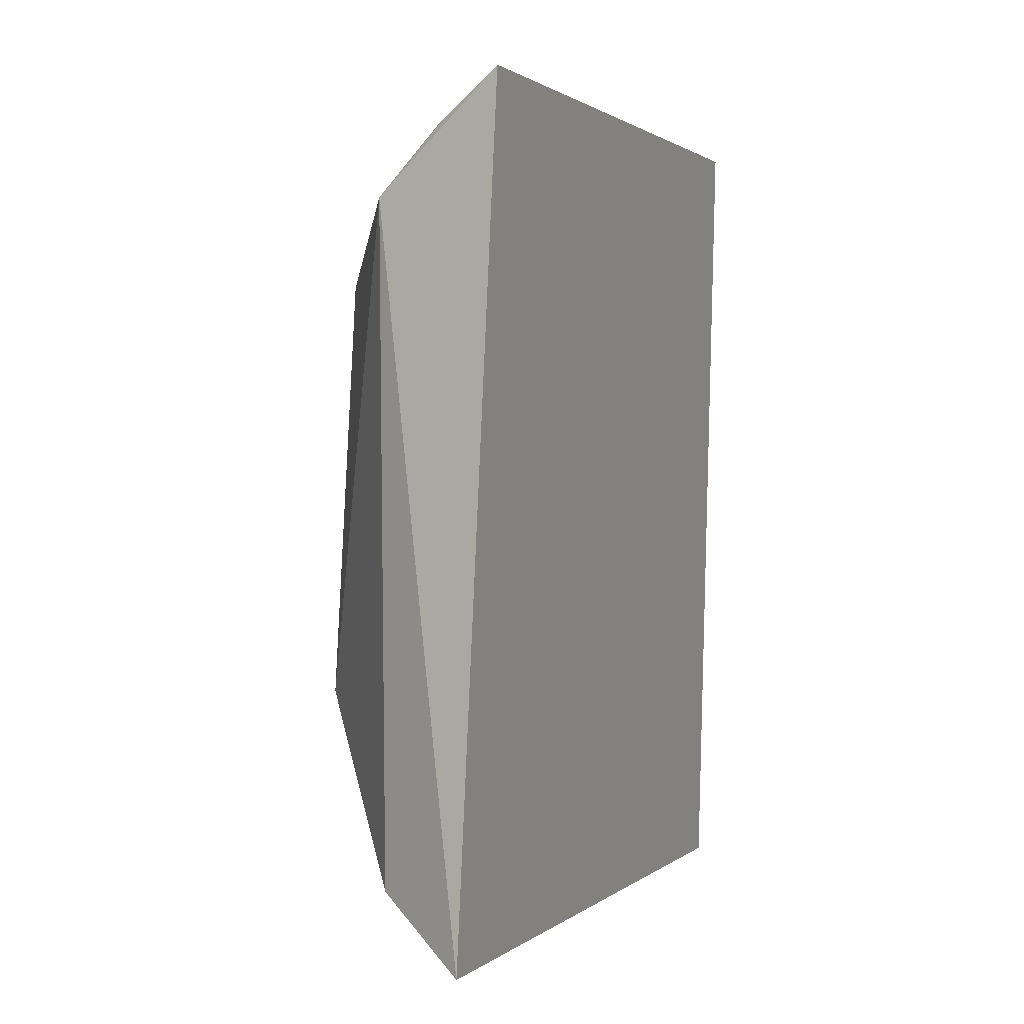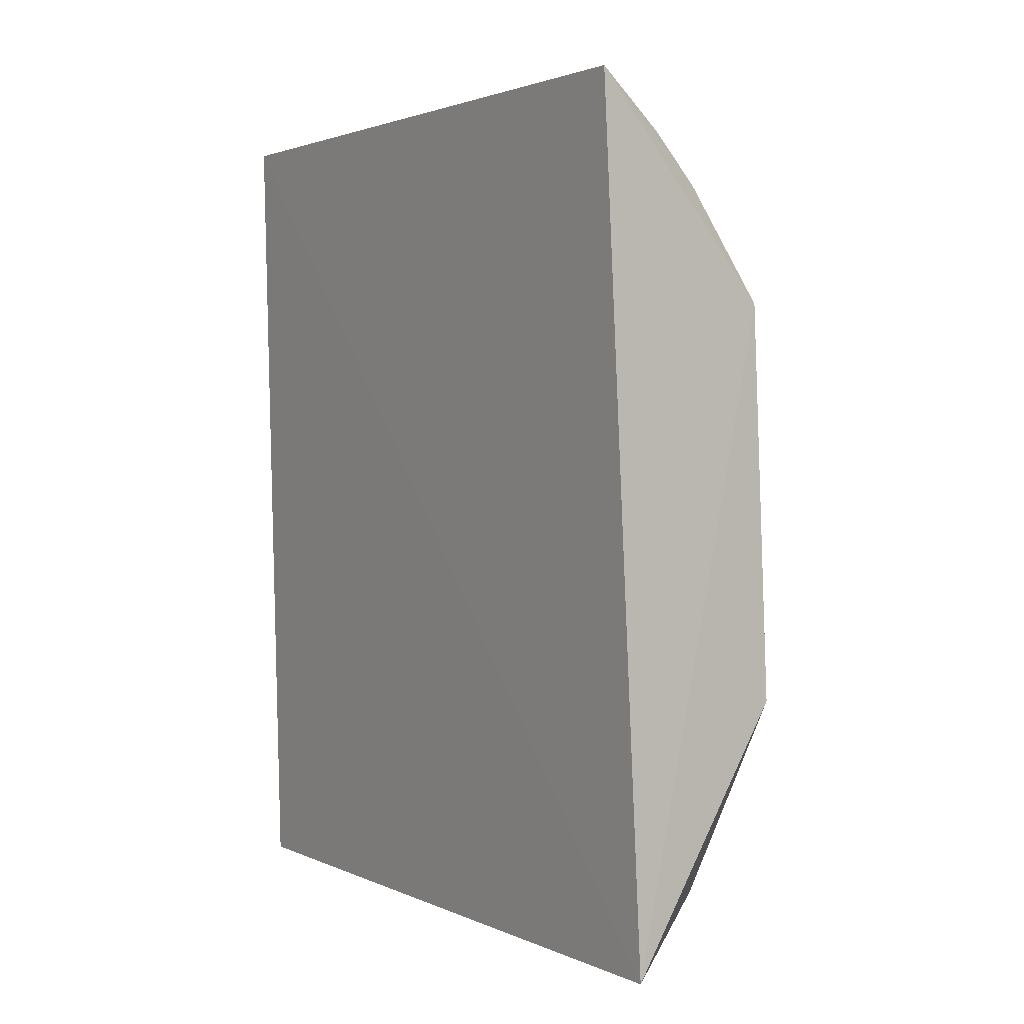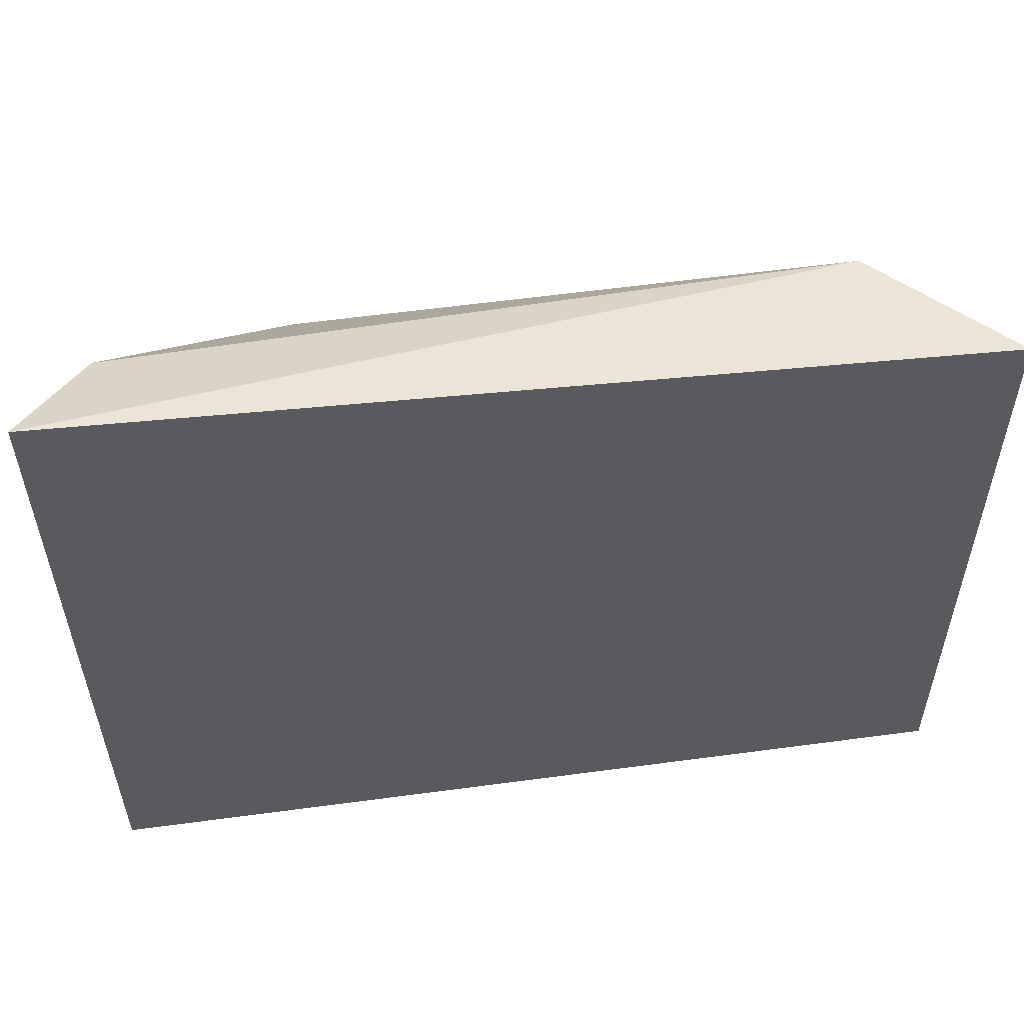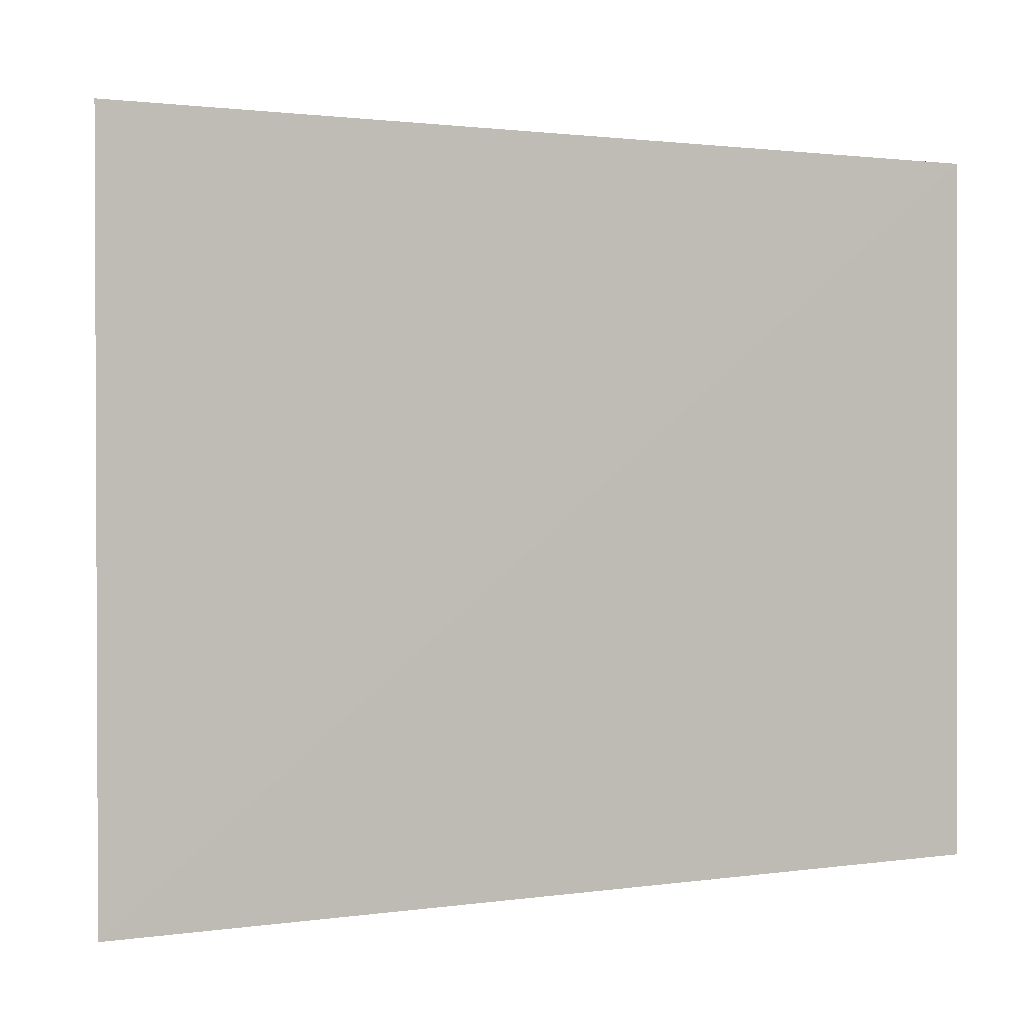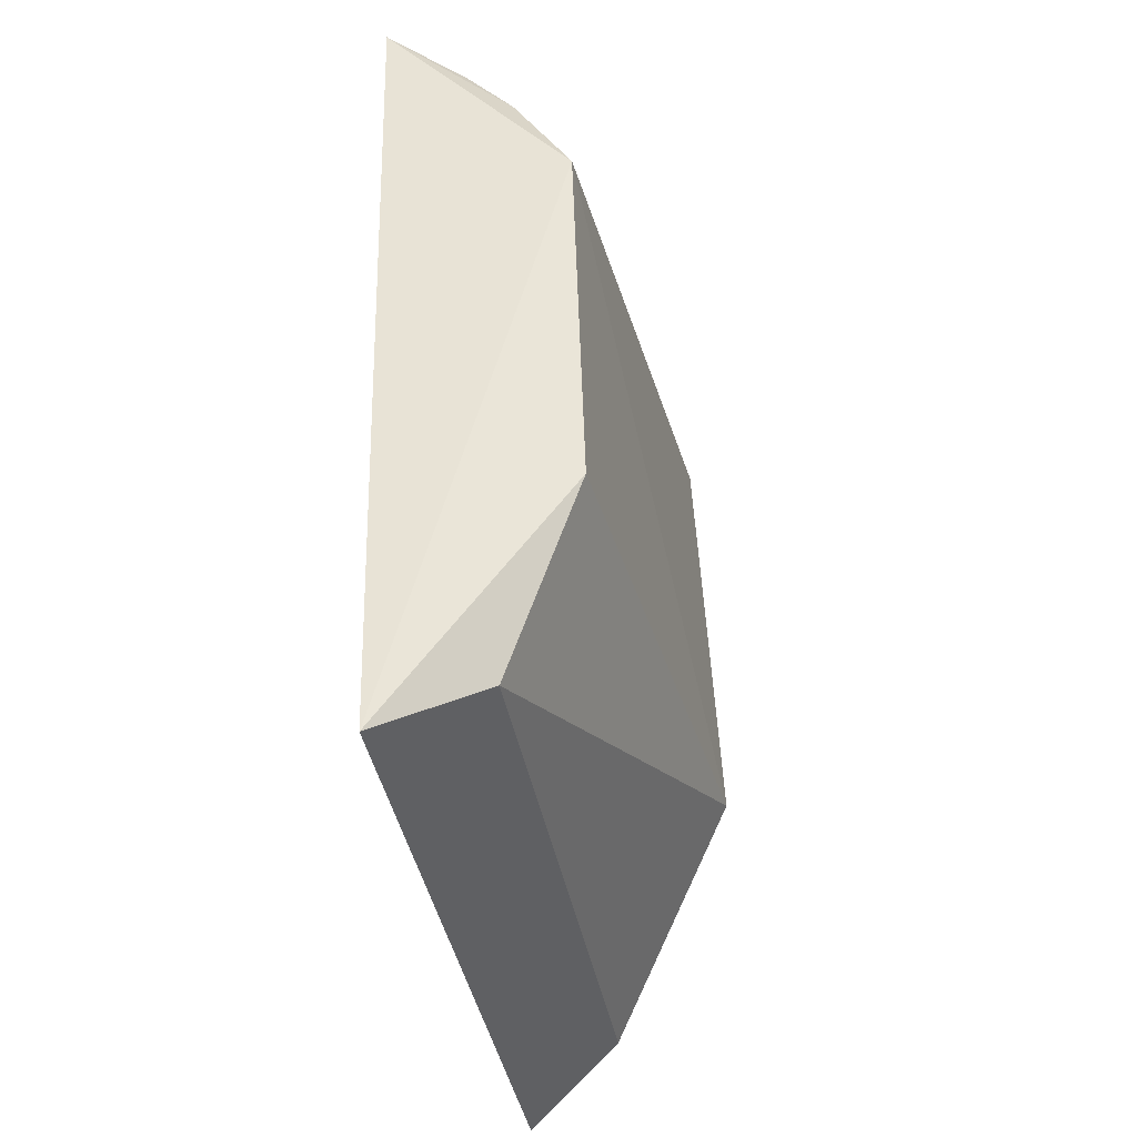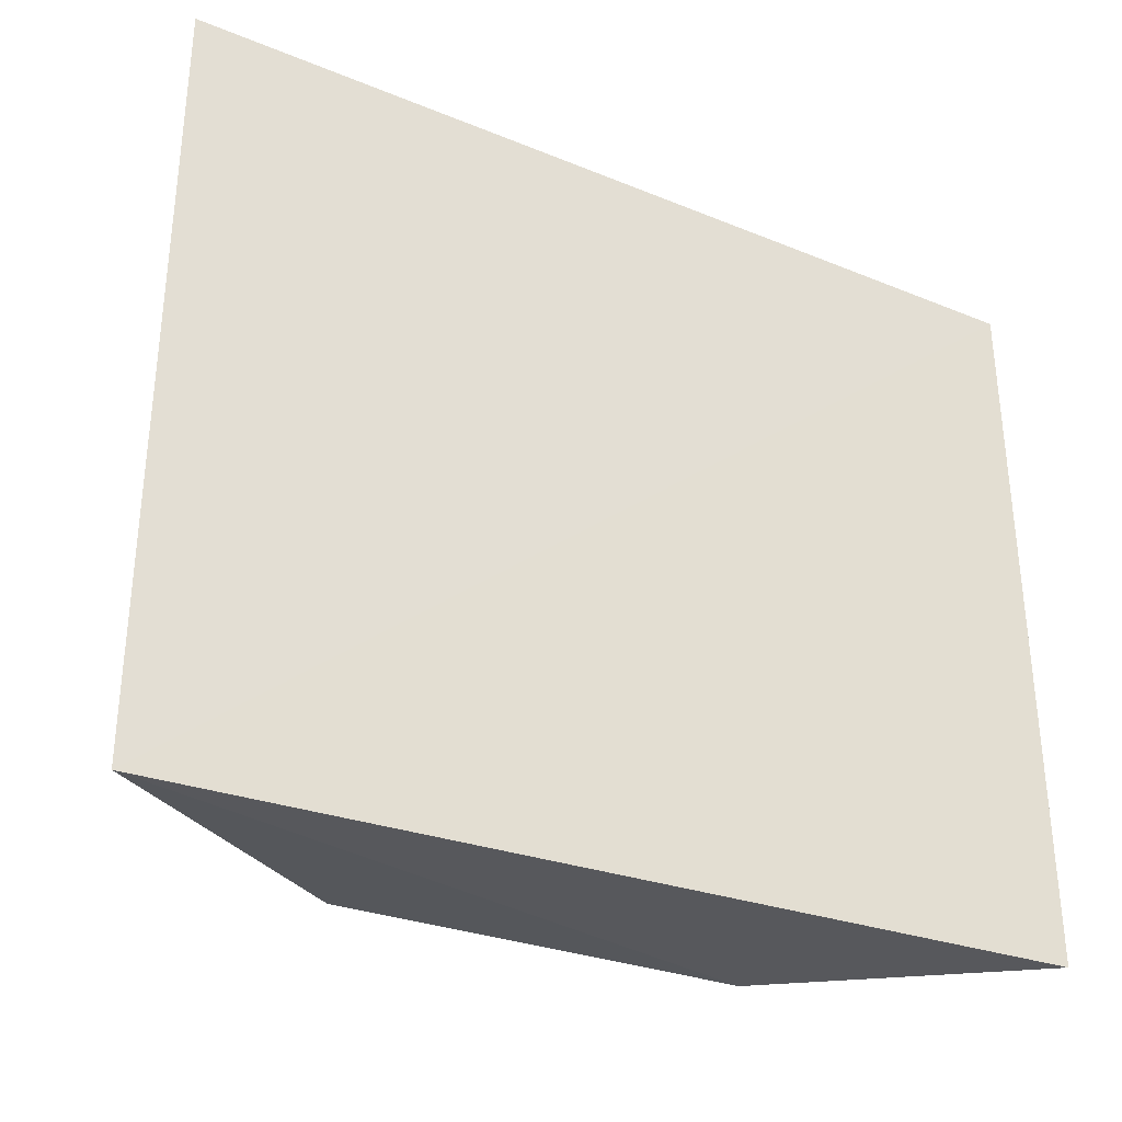
<metadata>
{"format":"obj","ext":"obj","renderer":"f3d","projection":"perspective","resolution":1024,"background":"white","views":[{"elev":1.0,"azim":-156.9,"up":"+Z"},{"elev":2.5,"azim":-33.6,"up":"+Z"},{"elev":56.4,"azim":-99.1,"up":"+Y"},{"elev":2.3,"azim":-111.4,"up":"+Y"},{"elev":-38.1,"azim":9.6,"up":"+Z"},{"elev":-32.4,"azim":-120.2,"up":"+Y"}]}
</metadata>
<code>
v 0.2583 -0.211 0.2843
v 0.3859 -0.2115 -0.102
v 0.4094 0.1125 0.1627
v 0.2553 0.2275 0.2787
v 0.276 -0.2256 -0.2627
v 0.3386 0.1403 0.2518
v 0.3778 -0.2072 0.1483
v 0.3373 0.2125 -0.2201
v 0.3401 0.2141 0.2069
v 0.4231 0.1167 -0.1089
v 0.3368 -0.1479 0.2493
v 0.2748 0.2435 -0.2615
v 0.3084 0.1982 0.251
v 0.3383 -0.1942 -0.2209
v 0.3384 -0.1942 0.2204
v 0.2969 0.2119 0.2529
v 0.3093 -0.1949 0.2519
f 5 1 4
f 6 4 1
f 7 5 2
f 7 1 5
f 9 6 3
f 10 7 2
f 10 3 7
f 10 9 3
f 10 8 9
f 11 6 1
f 11 7 3
f 11 3 6
f 12 8 5
f 12 5 4
f 12 9 8
f 12 4 9
f 13 4 6
f 13 6 9
f 14 10 2
f 14 2 5
f 14 5 8
f 14 8 10
f 15 1 7
f 15 7 11
f 16 13 9
f 16 9 4
f 16 4 13
f 17 15 11
f 17 11 1
f 17 1 15

</code>
